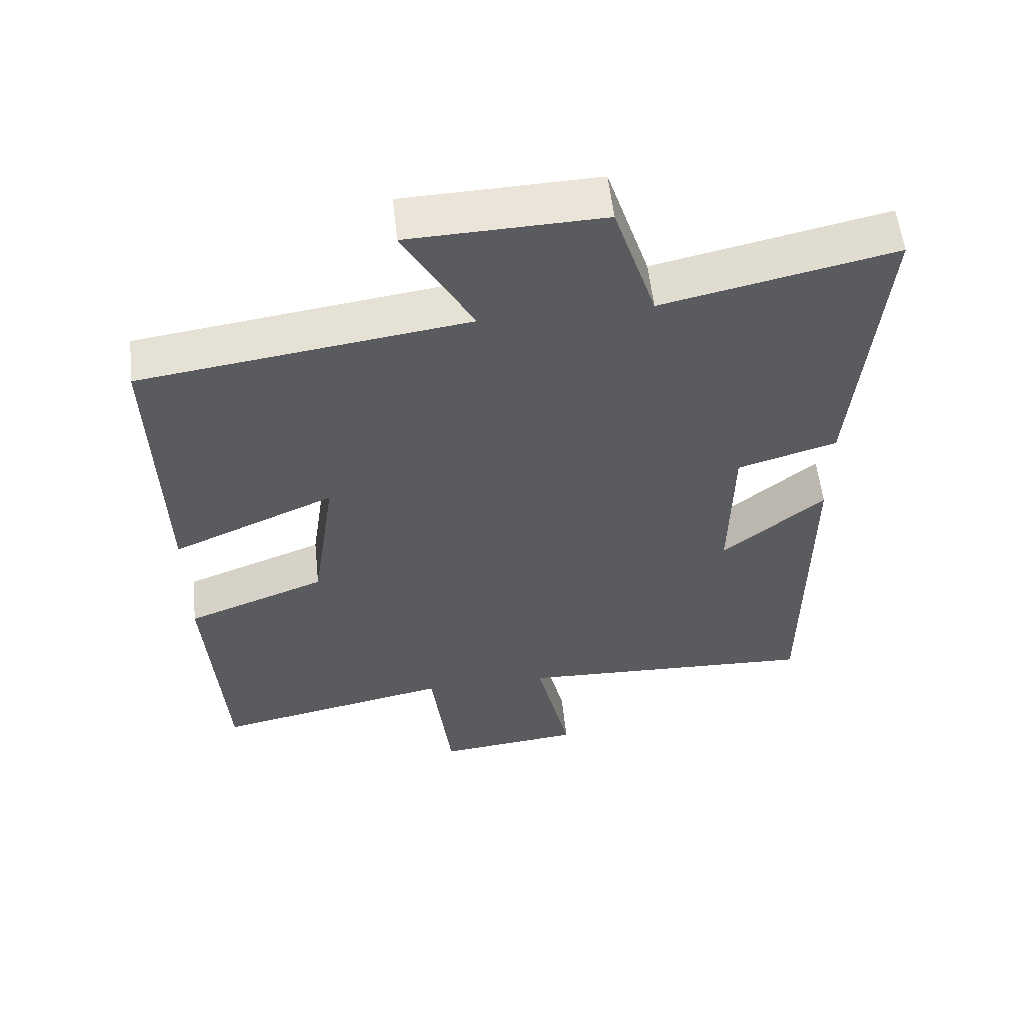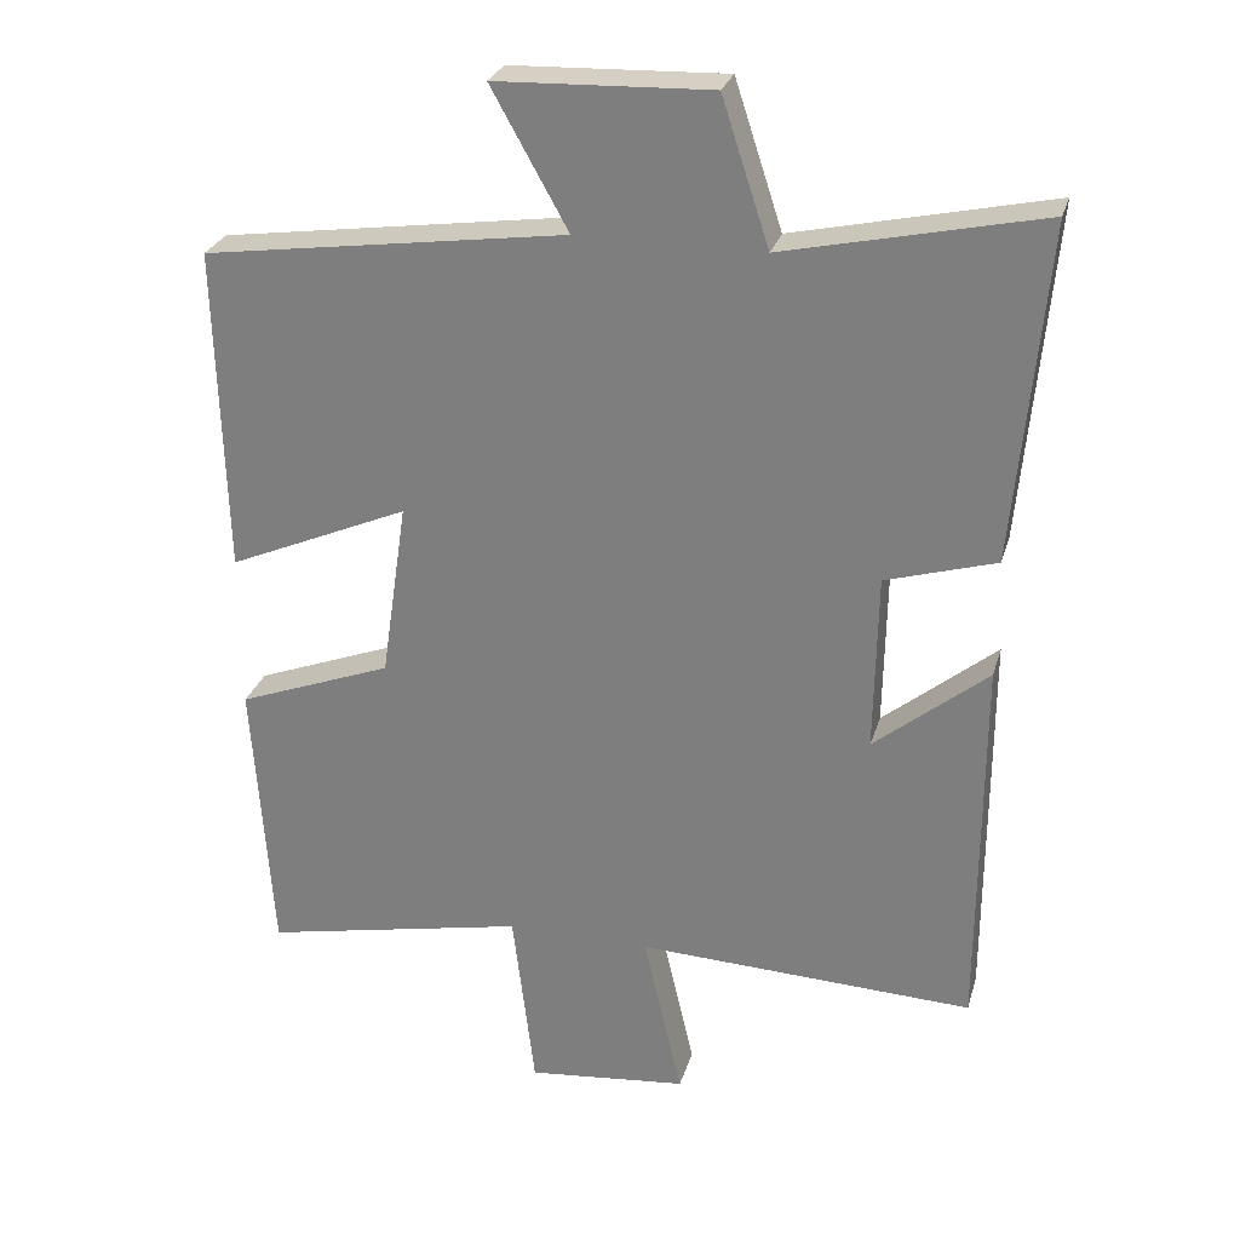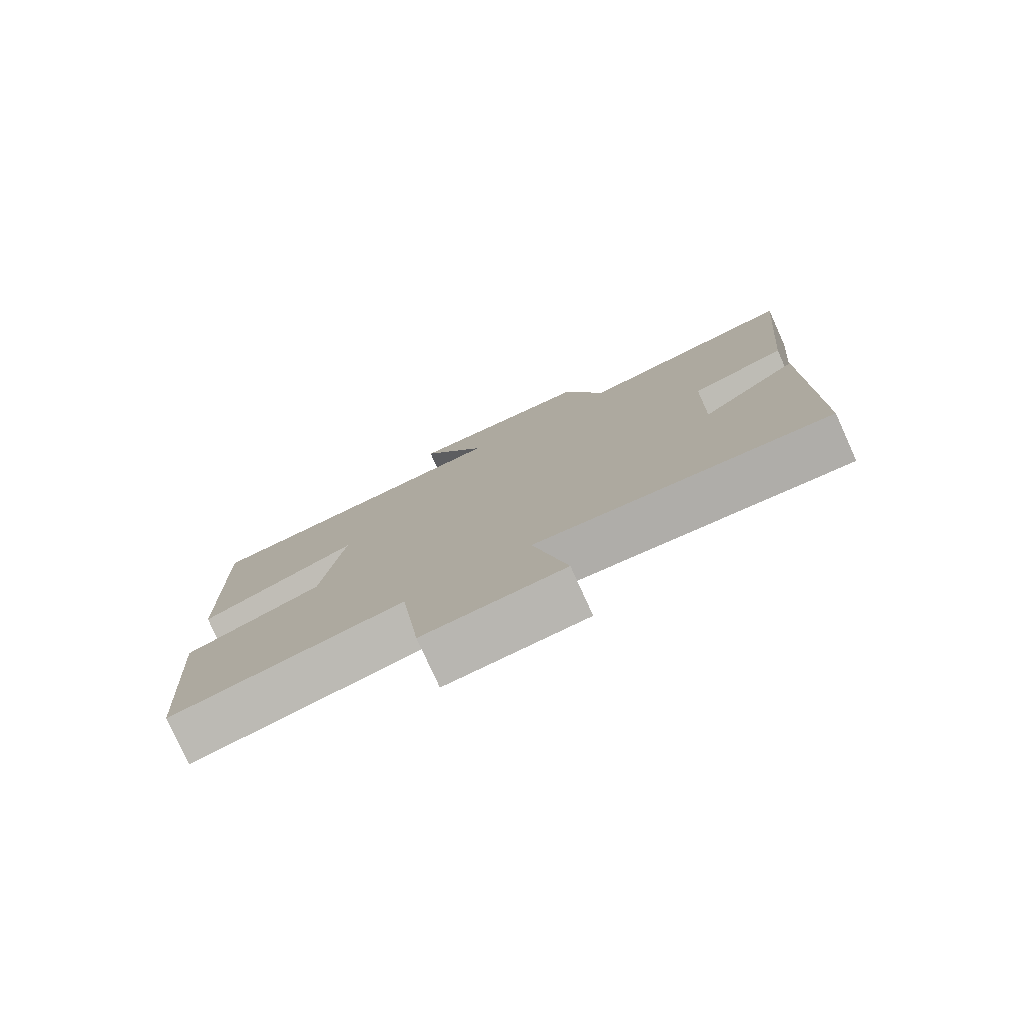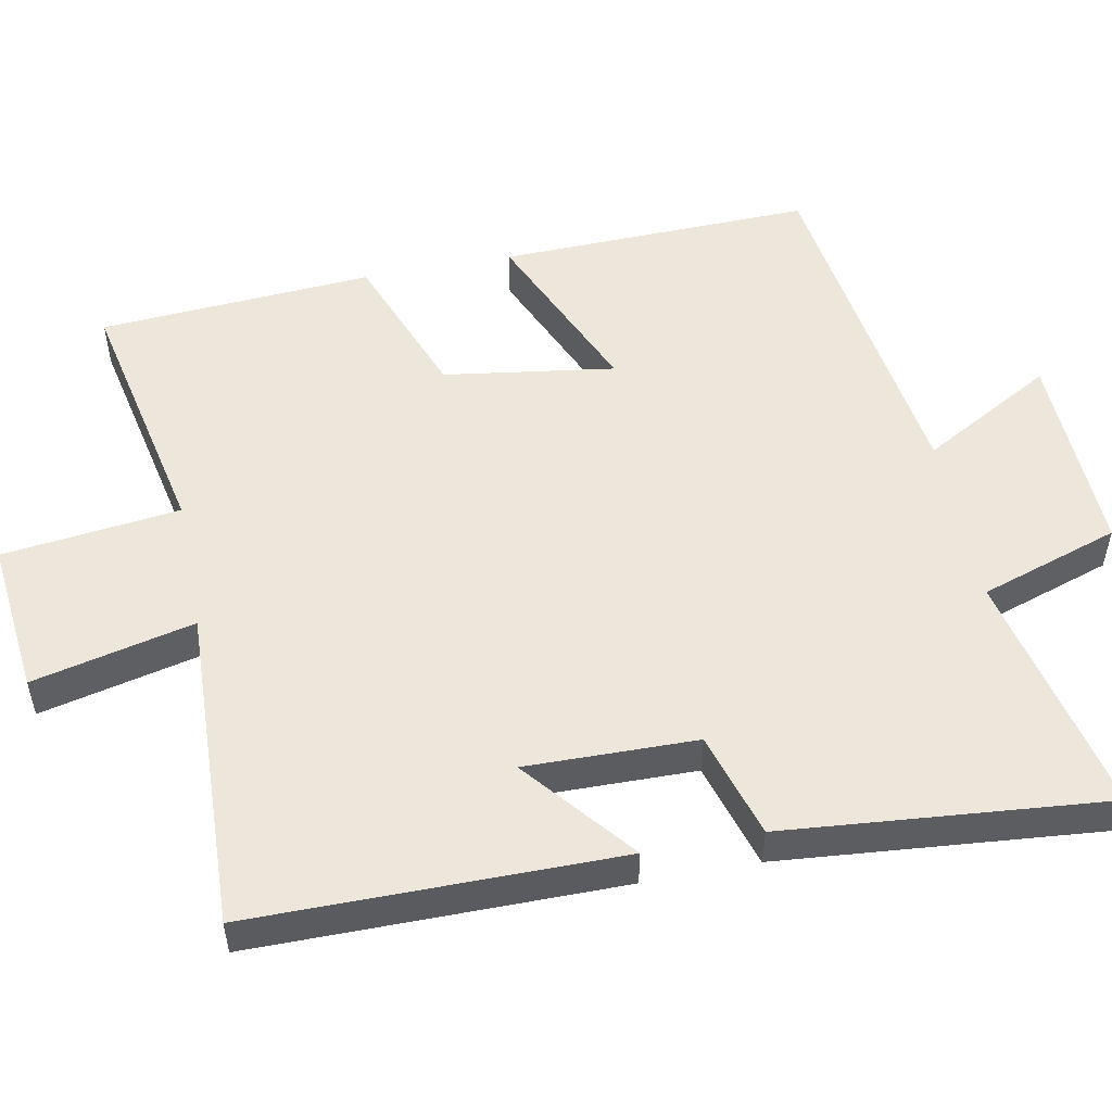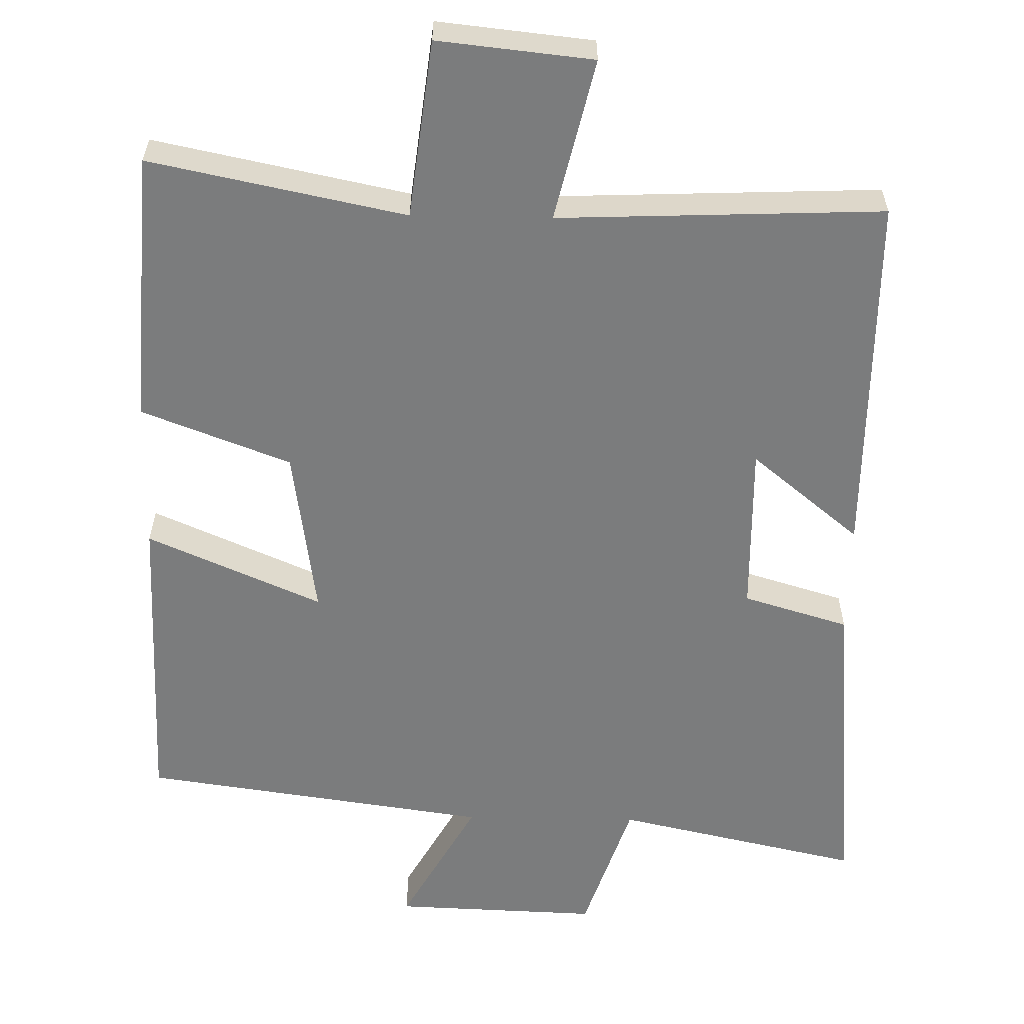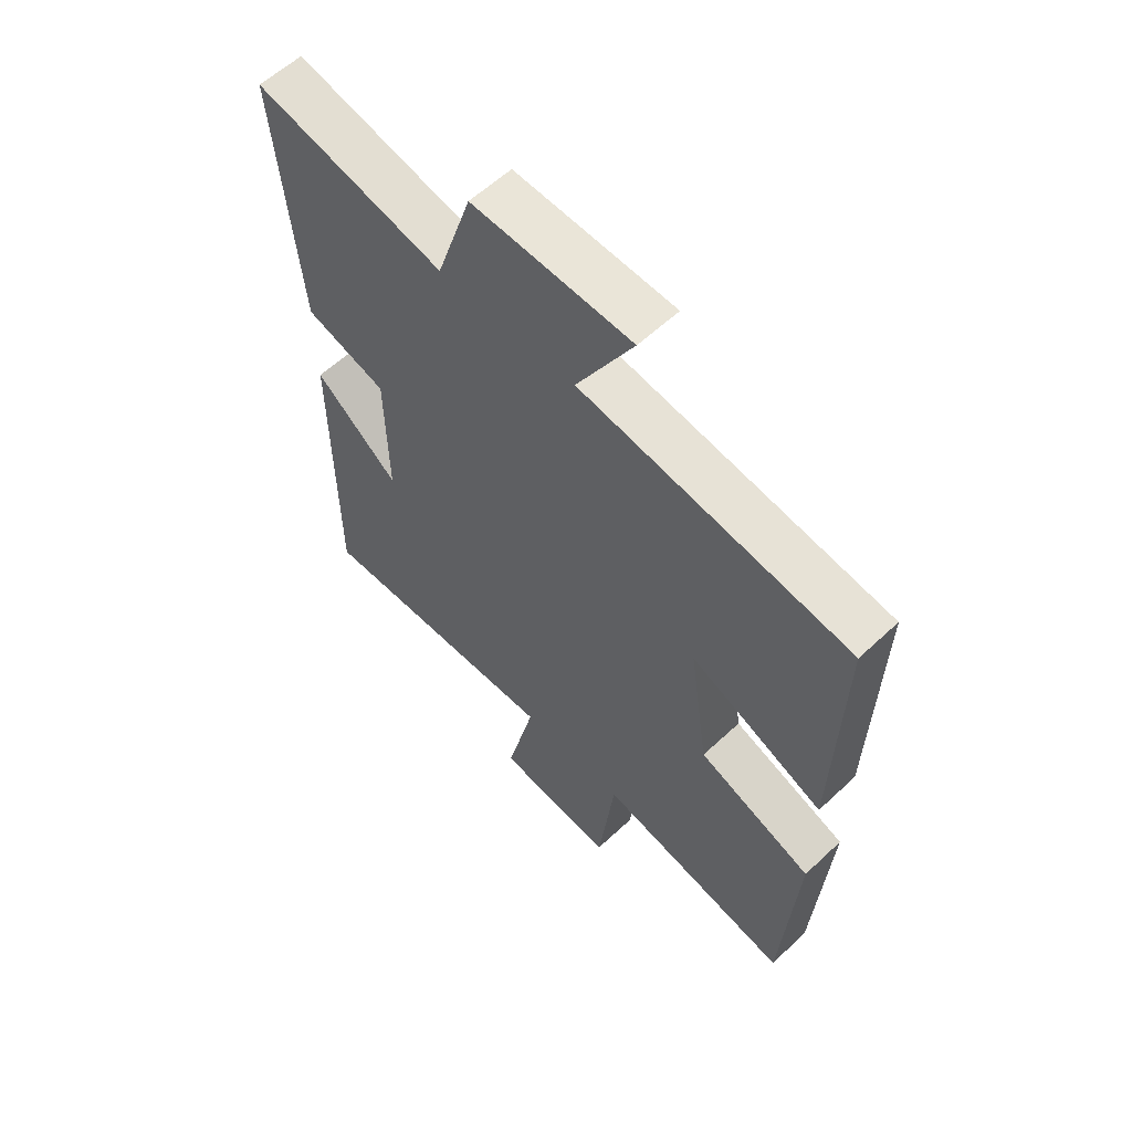
<metadata>
{"format":"obj","ext":"obj","renderer":"f3d","projection":"perspective","resolution":1024,"background":"white","views":[{"elev":56.4,"azim":173.8,"up":"+Z"},{"elev":27.3,"azim":-164.8,"up":"+Z"},{"elev":-78.6,"azim":-155.6,"up":"+Z"},{"elev":52.3,"azim":-101.1,"up":"+Y"},{"elev":-58.7,"azim":178.9,"up":"+Y"},{"elev":58.9,"azim":46.0,"up":"+Z"}]}
</metadata>
<code>
v -0.499 0.07 -0.518
v -0.5 0.07 -0.019
v -0.352 0.07 -0.14
v -0.356 0.07 0.092
v -0.5 0.07 0.135
v -0.54 0.07 0.574
v -0.205 0.07 0.5
v -0.143 0.07 0.689
v 0.137 0.07 0.679
v 0.037 0.07 0.5
v 0.511 0.07 0.433
v 0.5 0.07 0.007
v 0.263 0.07 0.11
v 0.297 0.07 -0.122
v 0.5 0.07 -0.199
v 0.475 0.07 -0.571
v 0.129 0.07 -0.5
v 0.1 0.07 -0.741
v -0.11 0.07 -0.719
v -0.059 0.07 -0.5
v -0.499 0 -0.518
v -0.5 0 -0.019
v -0.352 0 -0.14
v -0.356 0 0.092
v -0.5 0 0.135
v -0.54 0 0.574
v -0.205 0 0.5
v -0.143 0 0.689
v 0.137 0 0.679
v 0.037 0 0.5
v 0.511 0 0.433
v 0.5 0 0.007
v 0.263 0 0.11
v 0.297 0 -0.122
v 0.5 0 -0.199
v 0.475 0 -0.571
v 0.129 0 -0.5
v 0.1 0 -0.741
v -0.11 0 -0.719
v -0.059 0 -0.5
f 17 18 19 20
f 14 15 16 17
f 13 14 17 20
f 10 11 12 13
f 10 13 20 1
f 7 8 9 10
f 4 5 6 7
f 3 4 7 10
f 1 2 3
f 1 3 10
f 40 39 38 37
f 37 36 35 34
f 40 37 34 33
f 33 32 31 30
f 21 40 33 30
f 30 29 28 27
f 27 26 25 24
f 30 27 24 23
f 23 22 21
f 30 23 21
f 1 21 22 2
f 2 22 23 3
f 3 23 24 4
f 4 24 25 5
f 5 25 26 6
f 6 26 27 7
f 7 27 28 8
f 8 28 29 9
f 9 29 30 10
f 10 30 31 11
f 11 31 32 12
f 12 32 33 13
f 13 33 34 14
f 14 34 35 15
f 15 35 36 16
f 16 36 37 17
f 17 37 38 18
f 18 38 39 19
f 19 39 40 20
f 20 40 21 1

</code>
